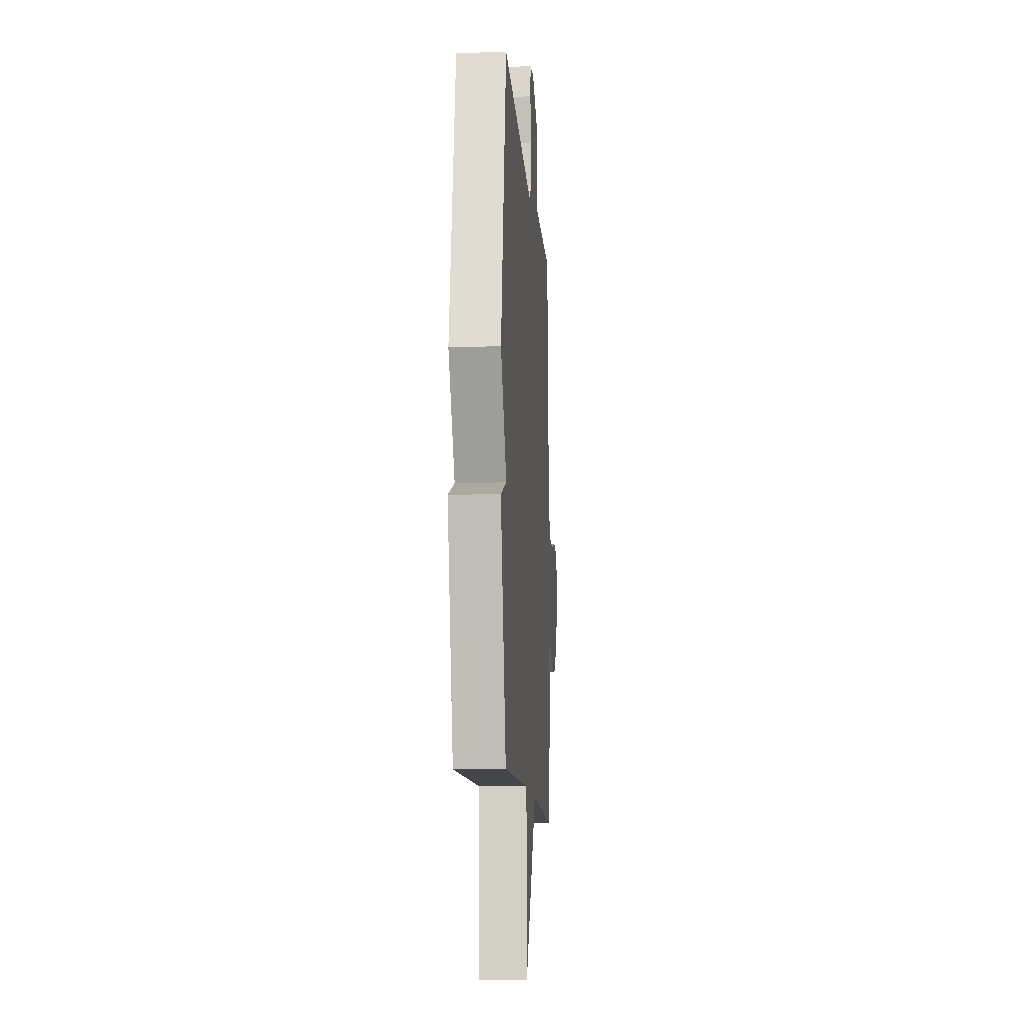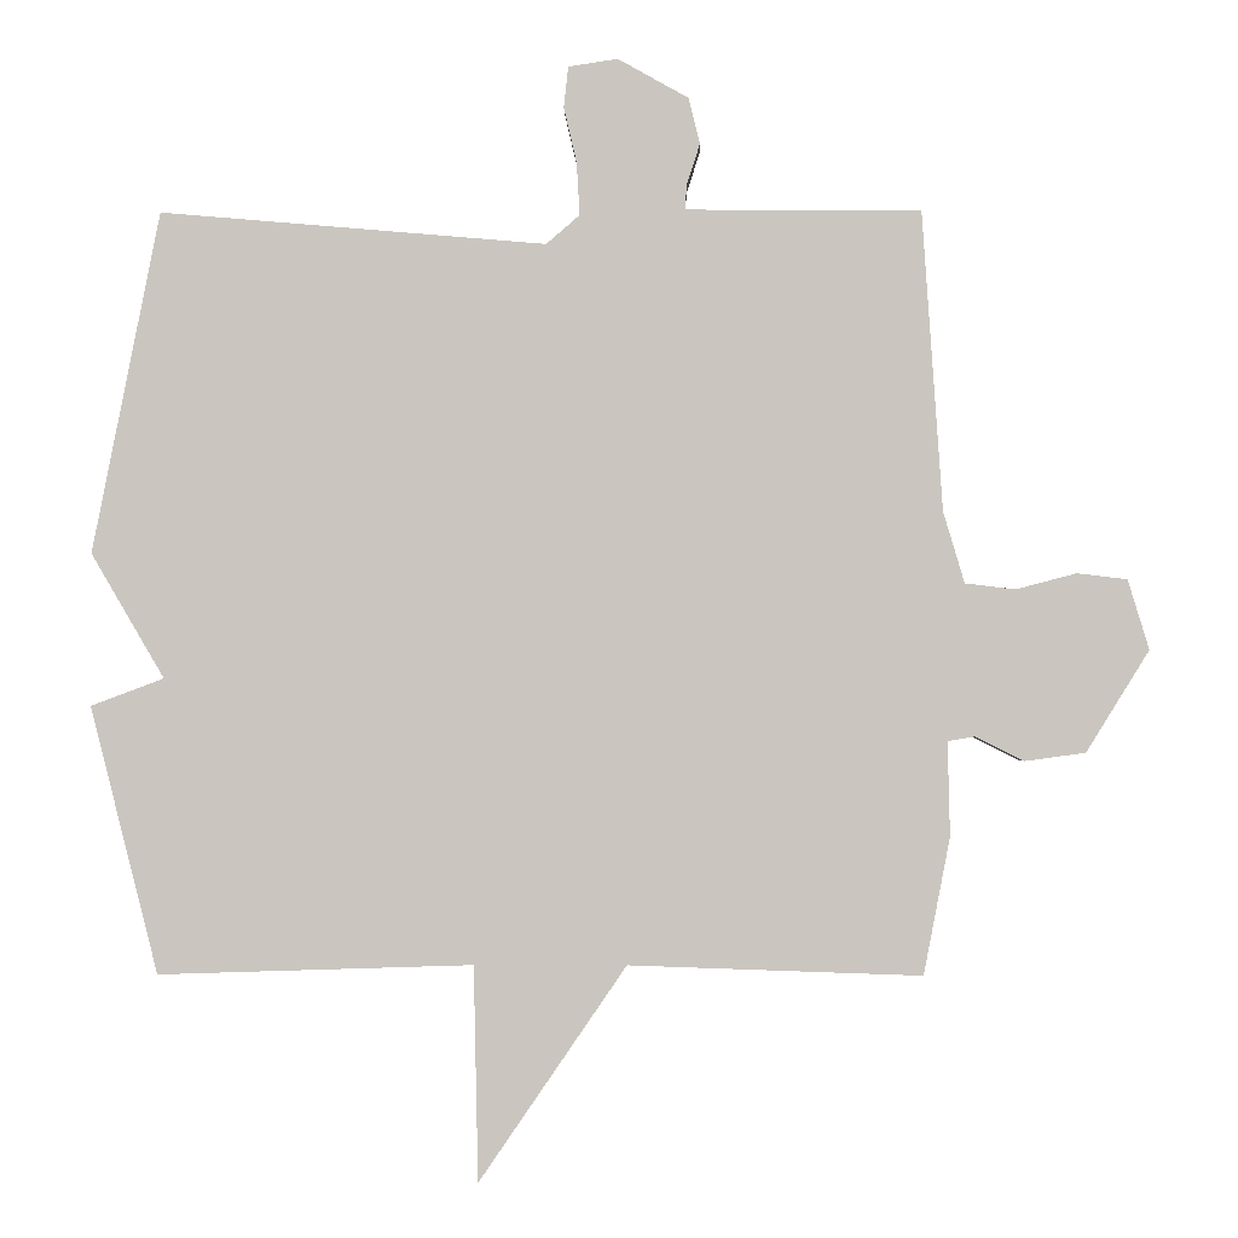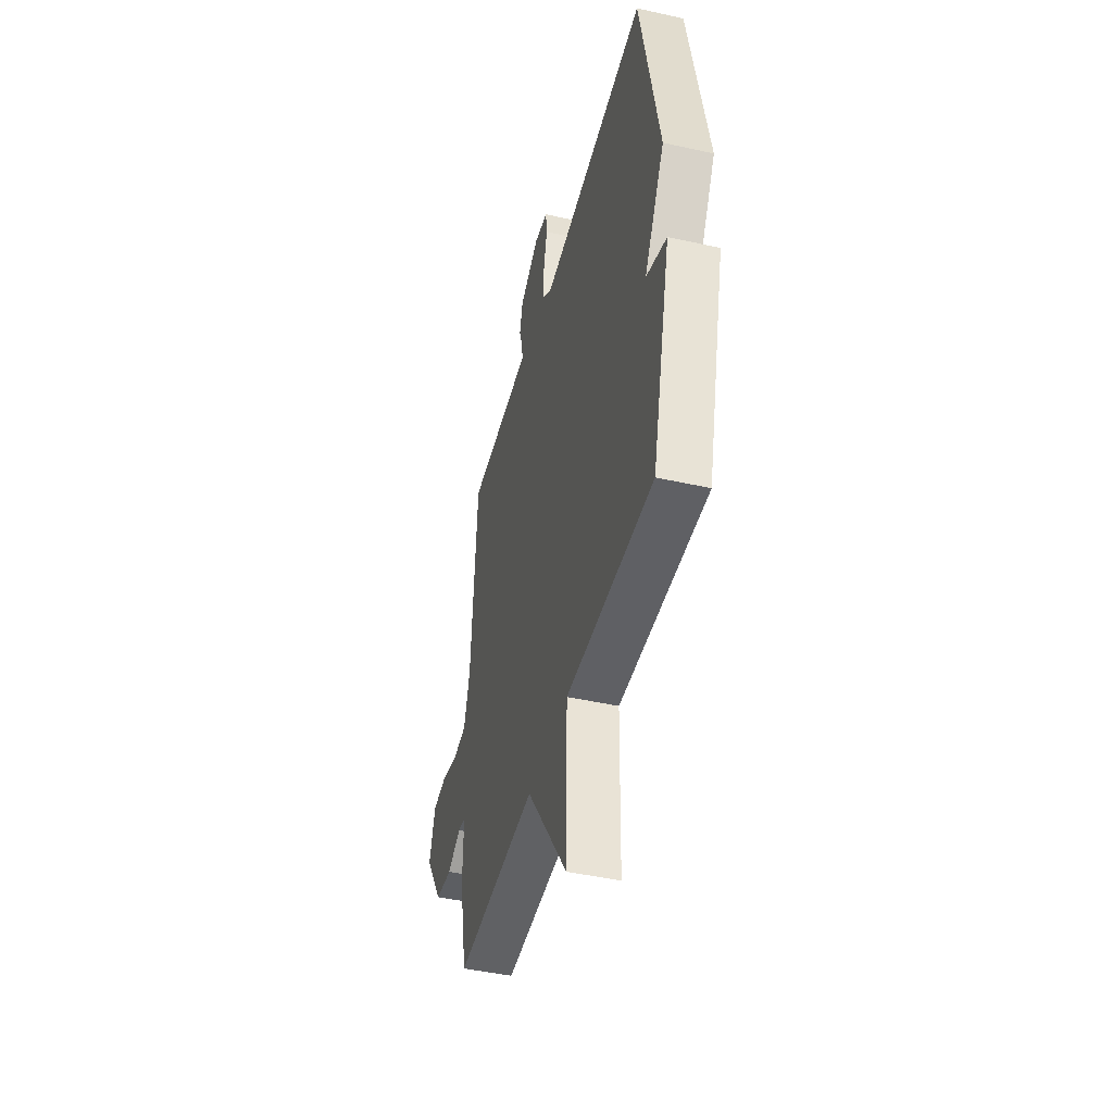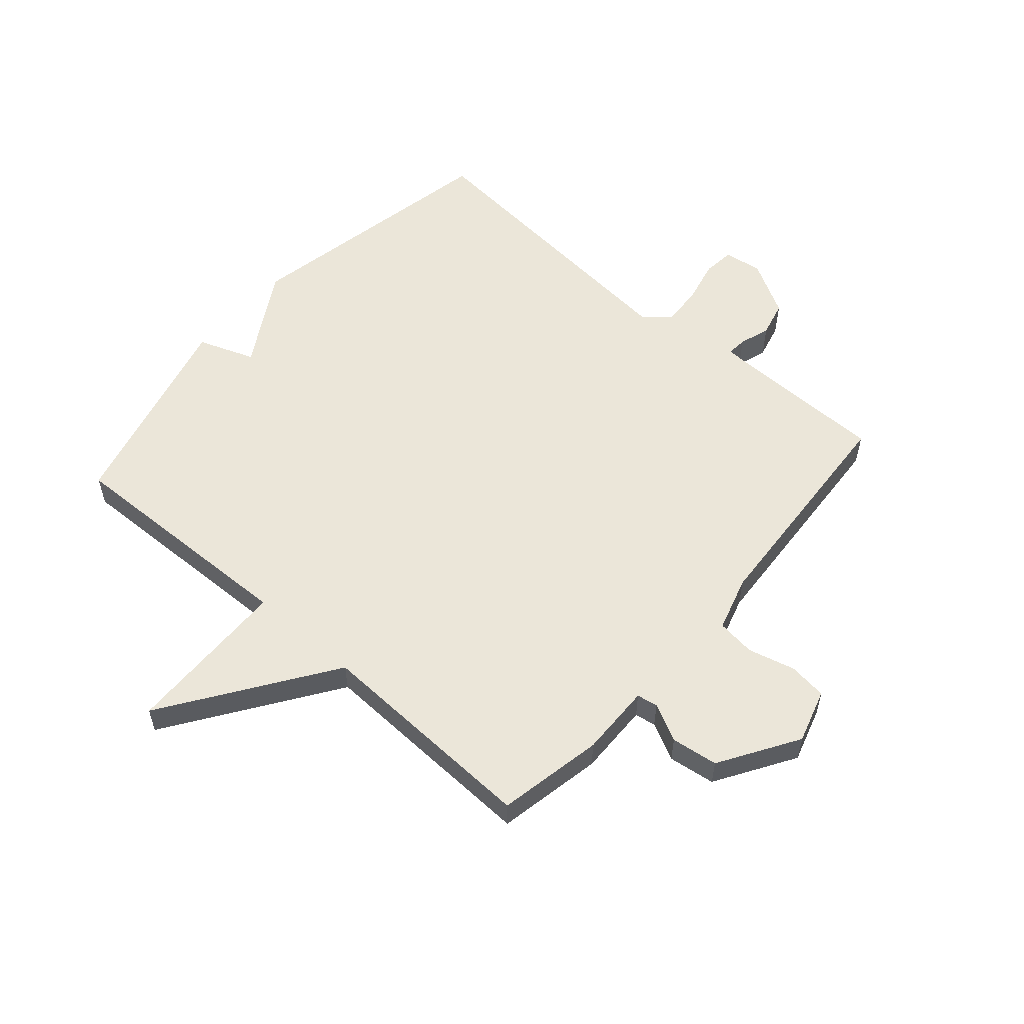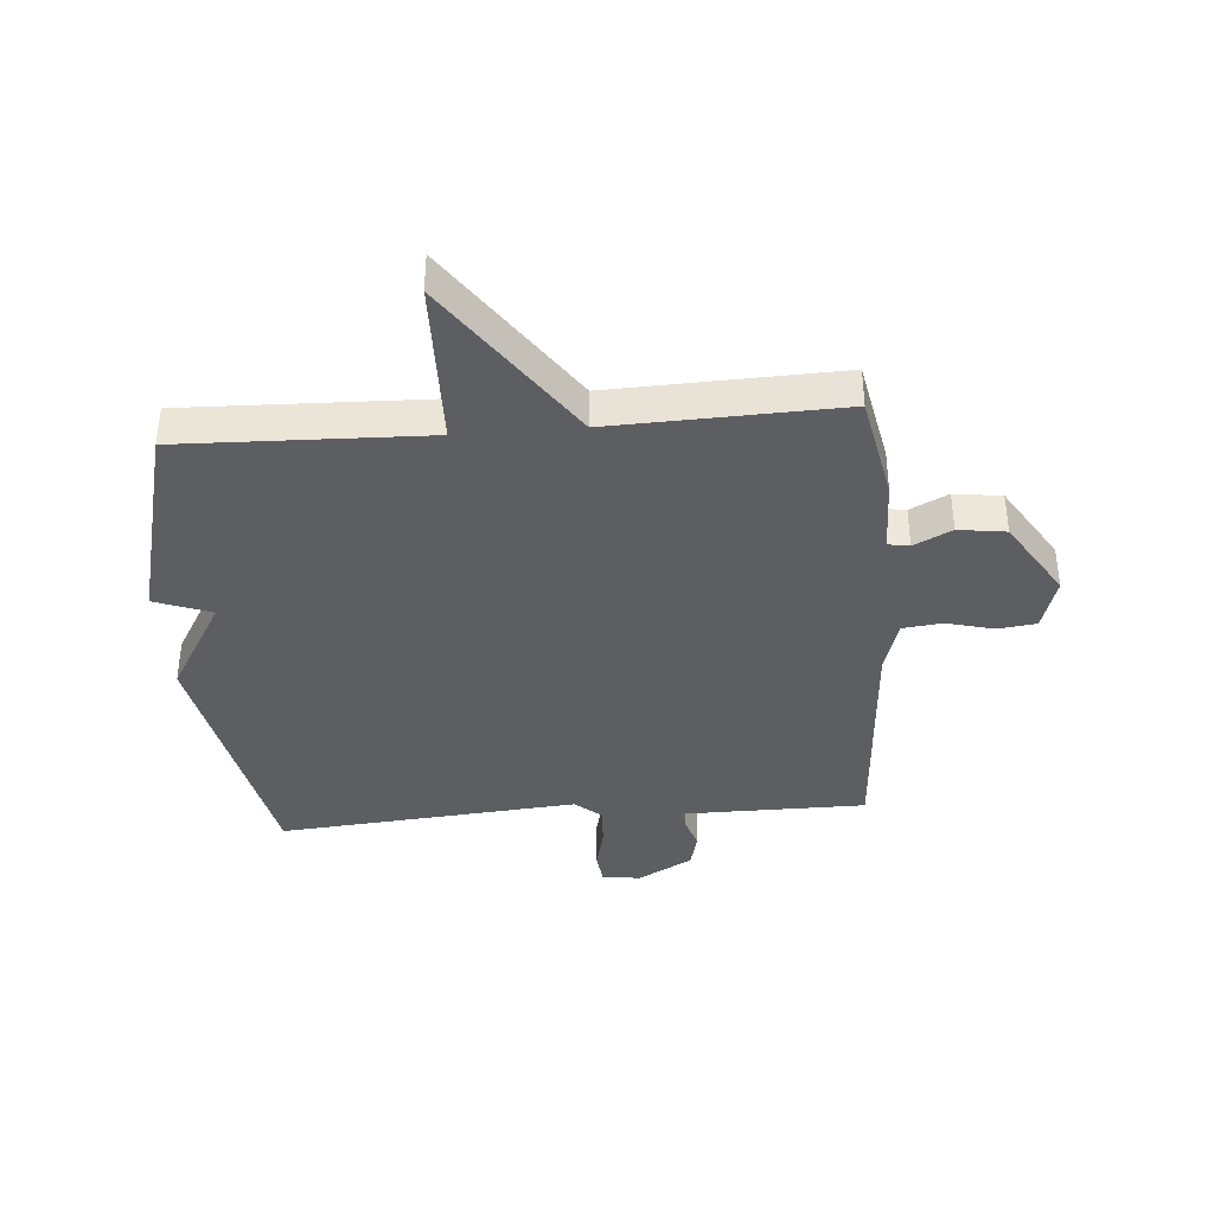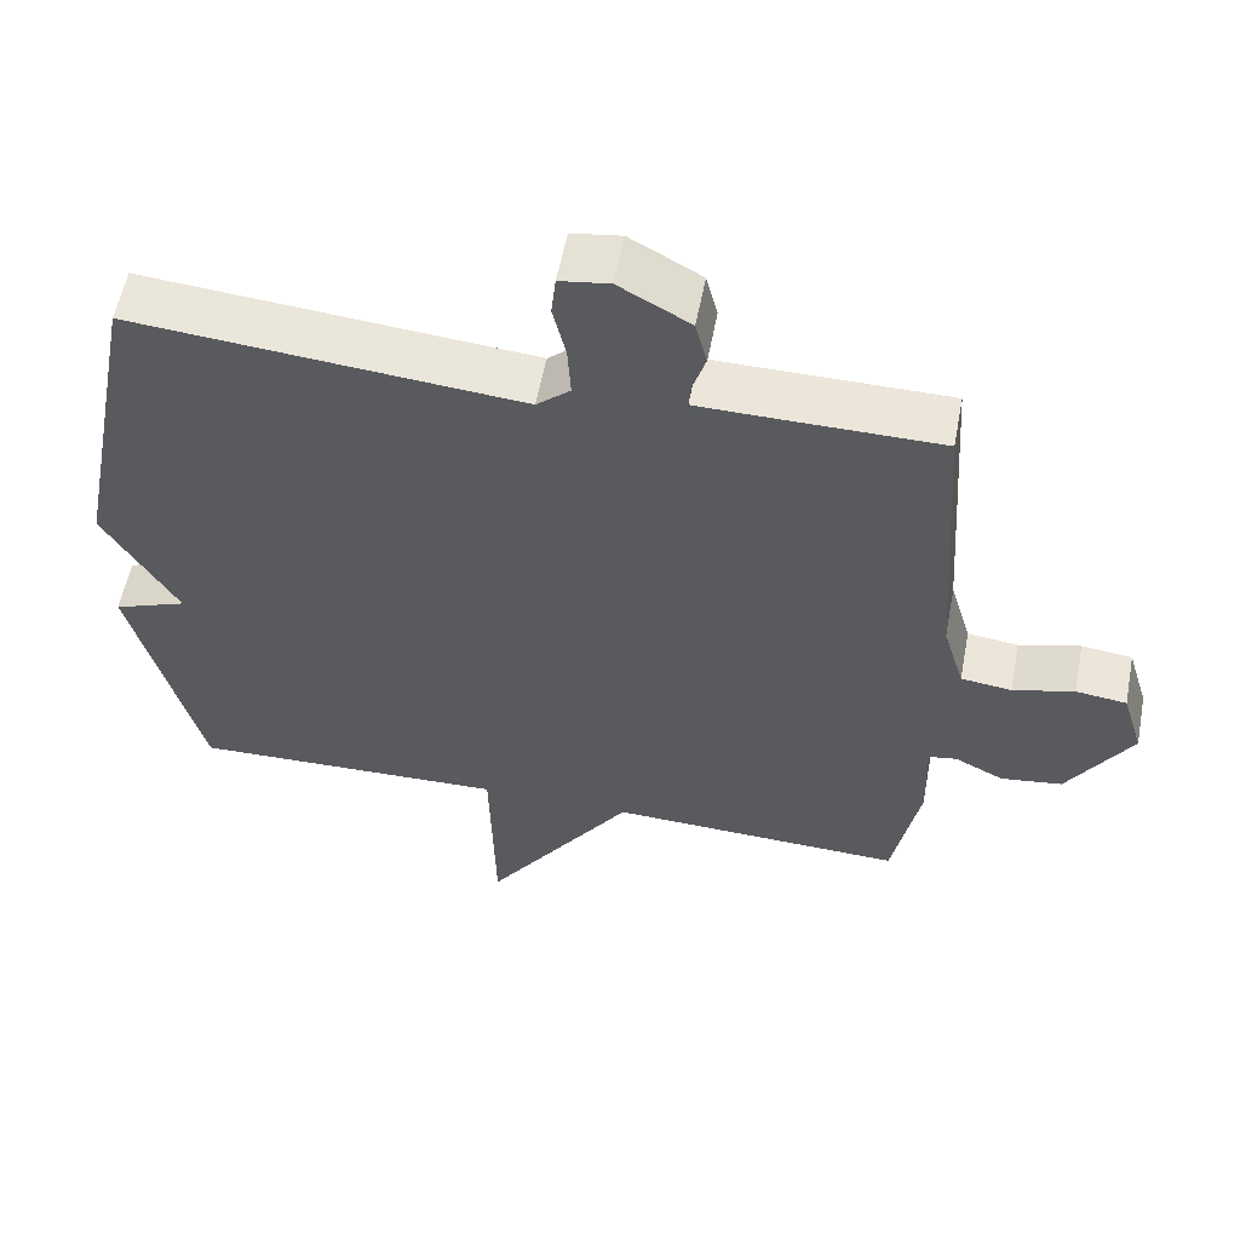
<metadata>
{"format":"obj","ext":"obj","renderer":"f3d","projection":"perspective","resolution":1024,"background":"white","views":[{"elev":-11.3,"azim":94.1,"up":"+Z"},{"elev":-1.5,"azim":-179.0,"up":"+Z"},{"elev":-45.3,"azim":75.5,"up":"+Z"},{"elev":56.3,"azim":-138.8,"up":"+Y"},{"elev":-38.2,"azim":-175.4,"up":"+Y"},{"elev":57.1,"azim":-169.2,"up":"+Z"}]}
</metadata>
<code>
v 0.5 0.07 0.5
v 0.589 0.07 0.051
v 0.493 0.07 -0.113
v 0.589 0.07 -0.149
v 0.5 0.07 -0.5
v 0.086 0.07 -0.487
v 0.08 0.07 -0.77
v -0.114 0.07 -0.487
v -0.5 0.07 -0.5
v -0.535 0.07 -0.319
v -0.532 0.07 -0.195
v -0.568 0.07 -0.189
v -0.632 0.07 -0.221
v -0.712 0.07 -0.21
v -0.795 0.07 -0.076
v -0.767 0.07 0.016
v -0.701 0.07 0.024
v -0.621 0.07 0.003
v -0.555 0.07 0.011
v -0.527 0.07 0.105
v -0.5 0.07 0.5
v -0.25 0.07 0.501
v -0.19 0.07 0.502
v -0.193 0.07 0.536
v -0.21 0.07 0.589
v -0.195 0.07 0.649
v -0.102 0.07 0.701
v -0.037 0.07 0.691
v -0.031 0.07 0.637
v -0.048 0.07 0.564
v -0.052 0.07 0.495
v -0.008 0.07 0.457
v 0.5 0 0.5
v 0.589 0 0.051
v 0.493 0 -0.113
v 0.589 0 -0.149
v 0.5 0 -0.5
v 0.086 0 -0.487
v 0.08 0 -0.77
v -0.114 0 -0.487
v -0.5 0 -0.5
v -0.535 0 -0.319
v -0.532 0 -0.195
v -0.568 0 -0.189
v -0.632 0 -0.221
v -0.712 0 -0.21
v -0.795 0 -0.076
v -0.767 0 0.016
v -0.701 0 0.024
v -0.621 0 0.003
v -0.555 0 0.011
v -0.527 0 0.105
v -0.5 0 0.5
v -0.25 0 0.501
v -0.19 0 0.502
v -0.193 0 0.536
v -0.21 0 0.589
v -0.195 0 0.649
v -0.102 0 0.701
v -0.037 0 0.691
v -0.031 0 0.637
v -0.048 0 0.564
v -0.052 0 0.495
v -0.008 0 0.457
f 28 29 30
f 27 28 30
f 26 27 30
f 25 26 30
f 24 25 30
f 23 24 30 31
f 22 23 31 32
f 20 21 22 32
f 16 17 18
f 15 16 18
f 14 15 18
f 13 14 18
f 12 13 18
f 11 12 18 19
f 8 9 10 11
f 1 2 3
f 32 1 3
f 20 32 3
f 19 20 3
f 11 19 3
f 8 11 3
f 4 5 6
f 3 4 6
f 8 3 6
f 6 7 8
f 62 61 60
f 62 60 59
f 62 59 58
f 62 58 57
f 62 57 56
f 63 62 56 55
f 64 63 55 54
f 64 54 53 52
f 50 49 48
f 50 48 47
f 50 47 46
f 50 46 45
f 50 45 44
f 51 50 44 43
f 43 42 41 40
f 35 34 33
f 35 33 64
f 35 64 52
f 35 52 51
f 35 51 43
f 35 43 40
f 38 37 36
f 38 36 35
f 38 35 40
f 40 39 38
f 1 33 34 2
f 2 34 35 3
f 3 35 36 4
f 4 36 37 5
f 5 37 38 6
f 6 38 39 7
f 7 39 40 8
f 8 40 41 9
f 9 41 42 10
f 10 42 43 11
f 11 43 44 12
f 12 44 45 13
f 13 45 46 14
f 14 46 47 15
f 15 47 48 16
f 16 48 49 17
f 17 49 50 18
f 18 50 51 19
f 19 51 52 20
f 20 52 53 21
f 21 53 54 22
f 22 54 55 23
f 23 55 56 24
f 24 56 57 25
f 25 57 58 26
f 26 58 59 27
f 27 59 60 28
f 28 60 61 29
f 29 61 62 30
f 30 62 63 31
f 31 63 64 32
f 32 64 33 1

</code>
